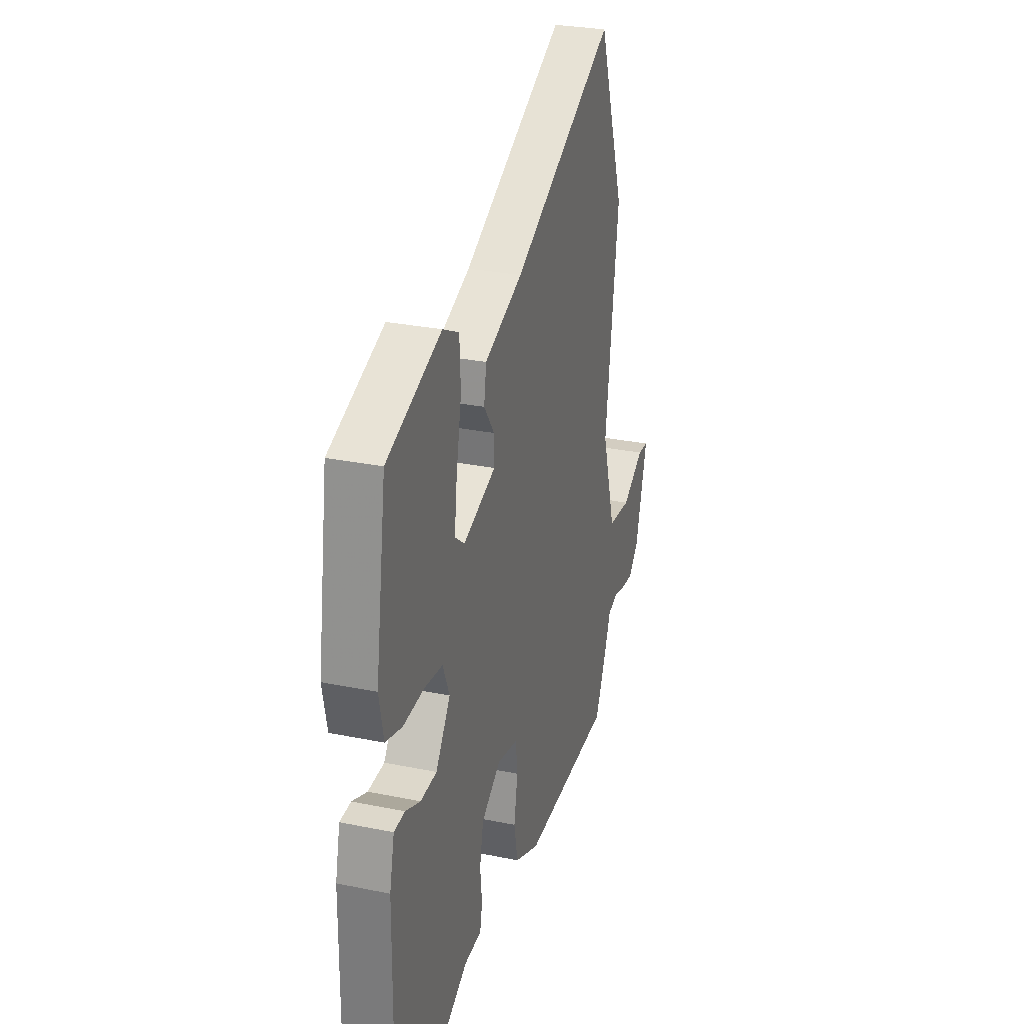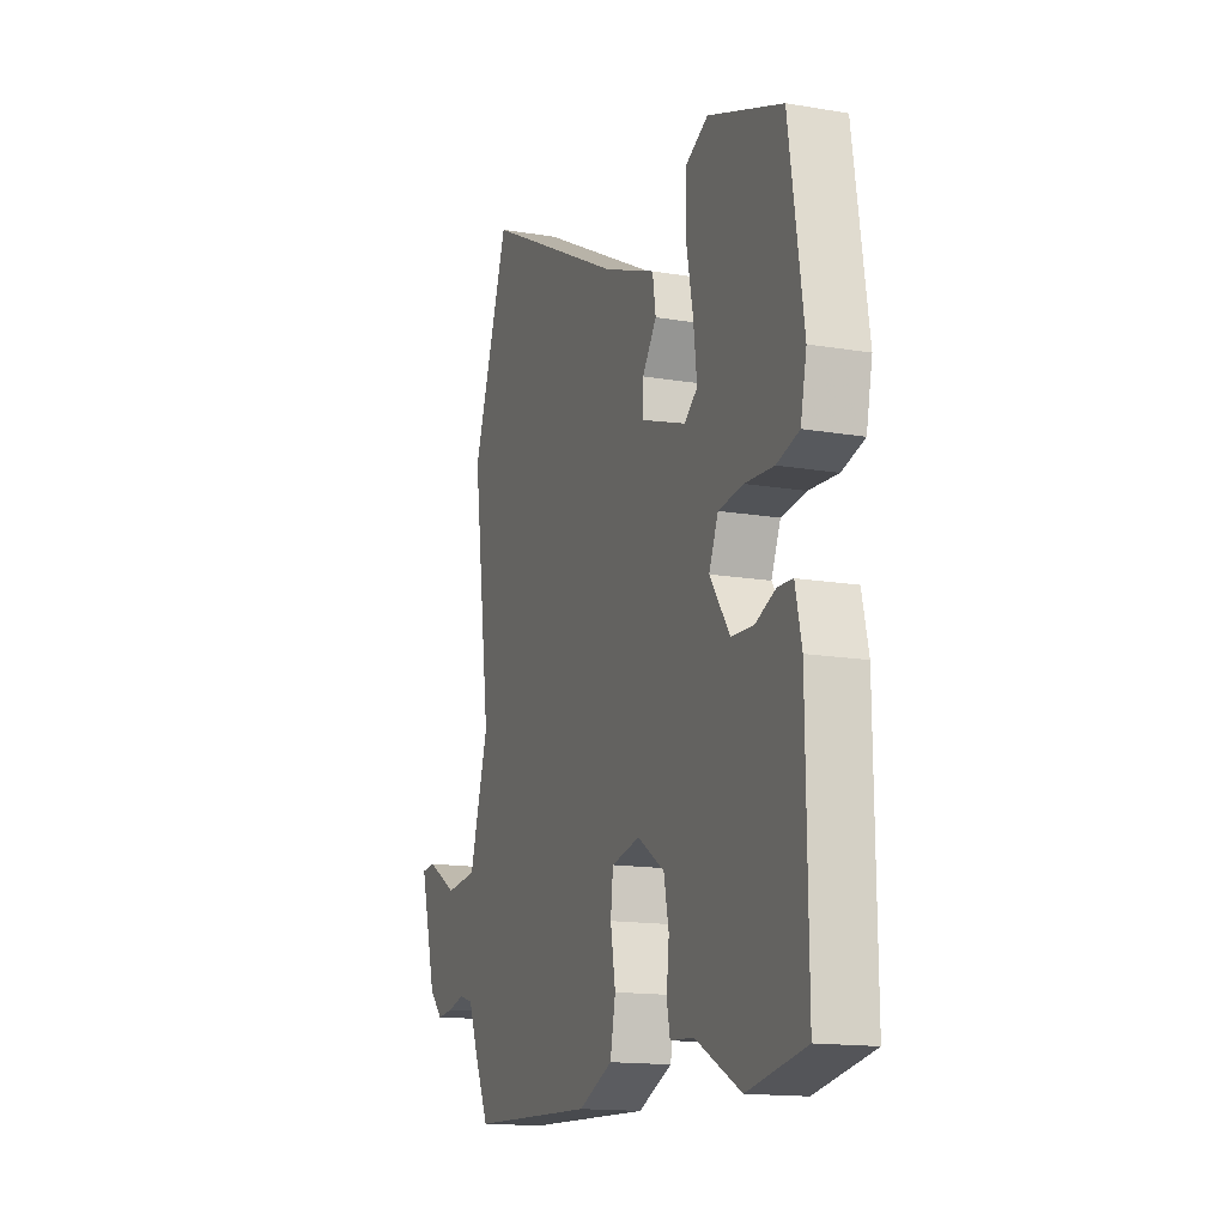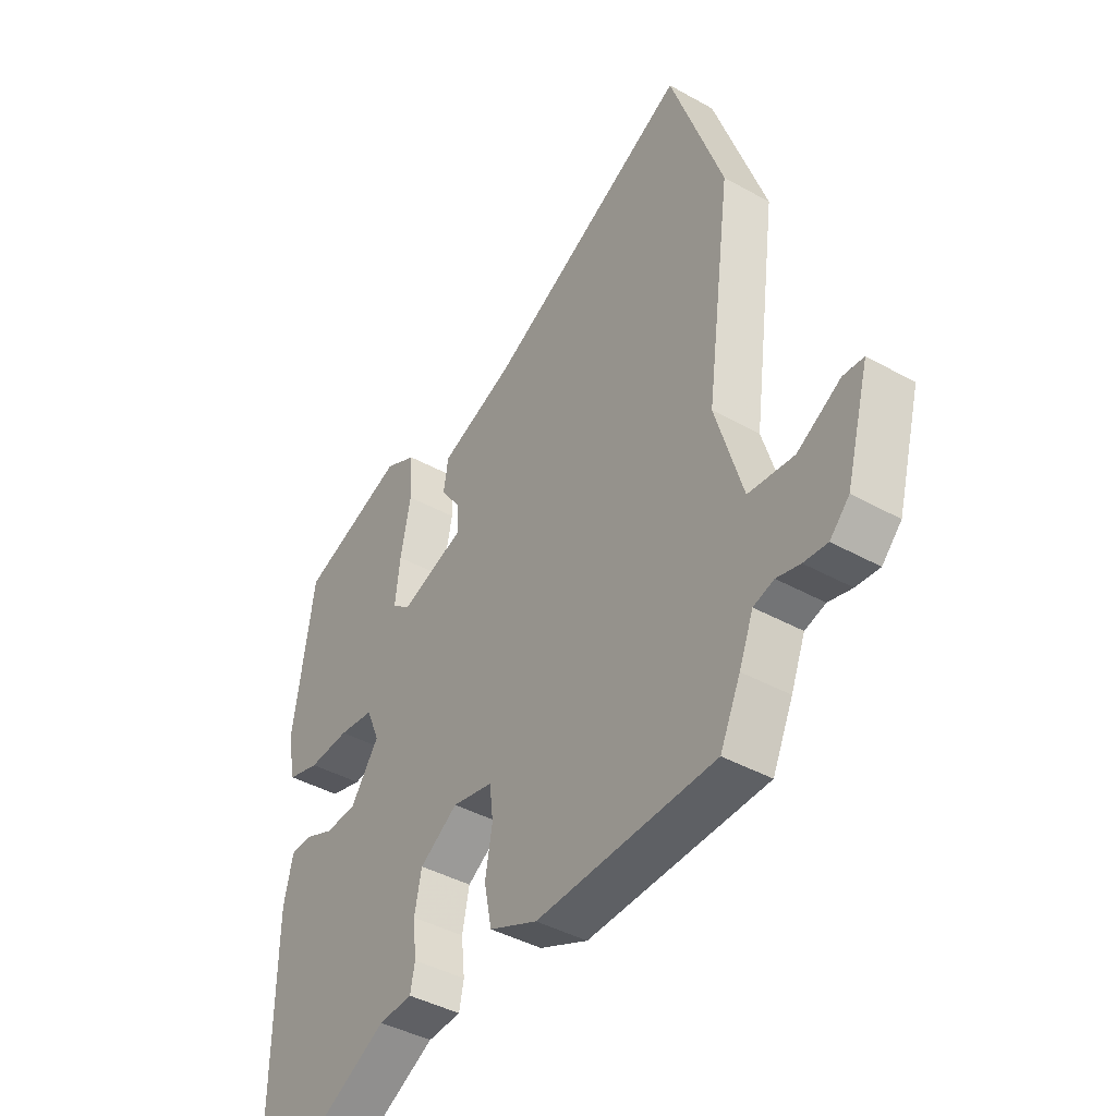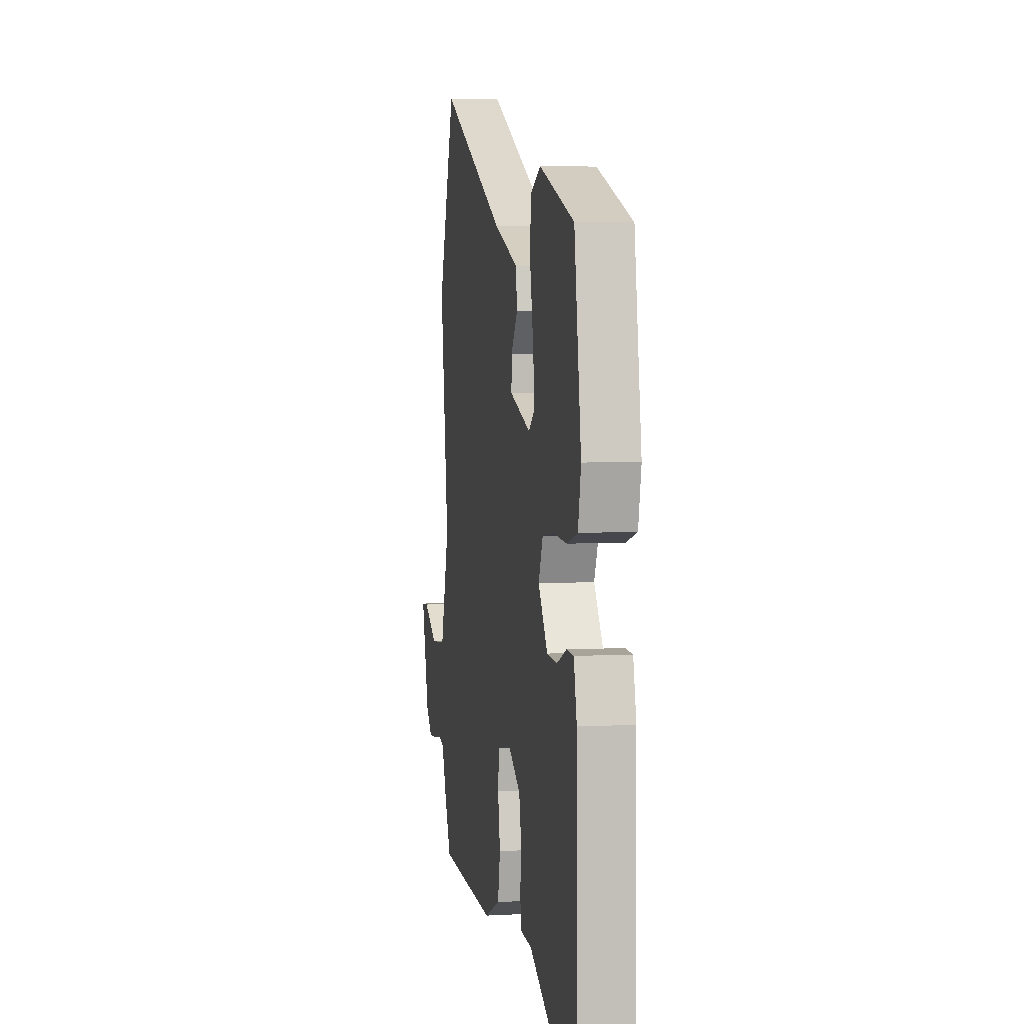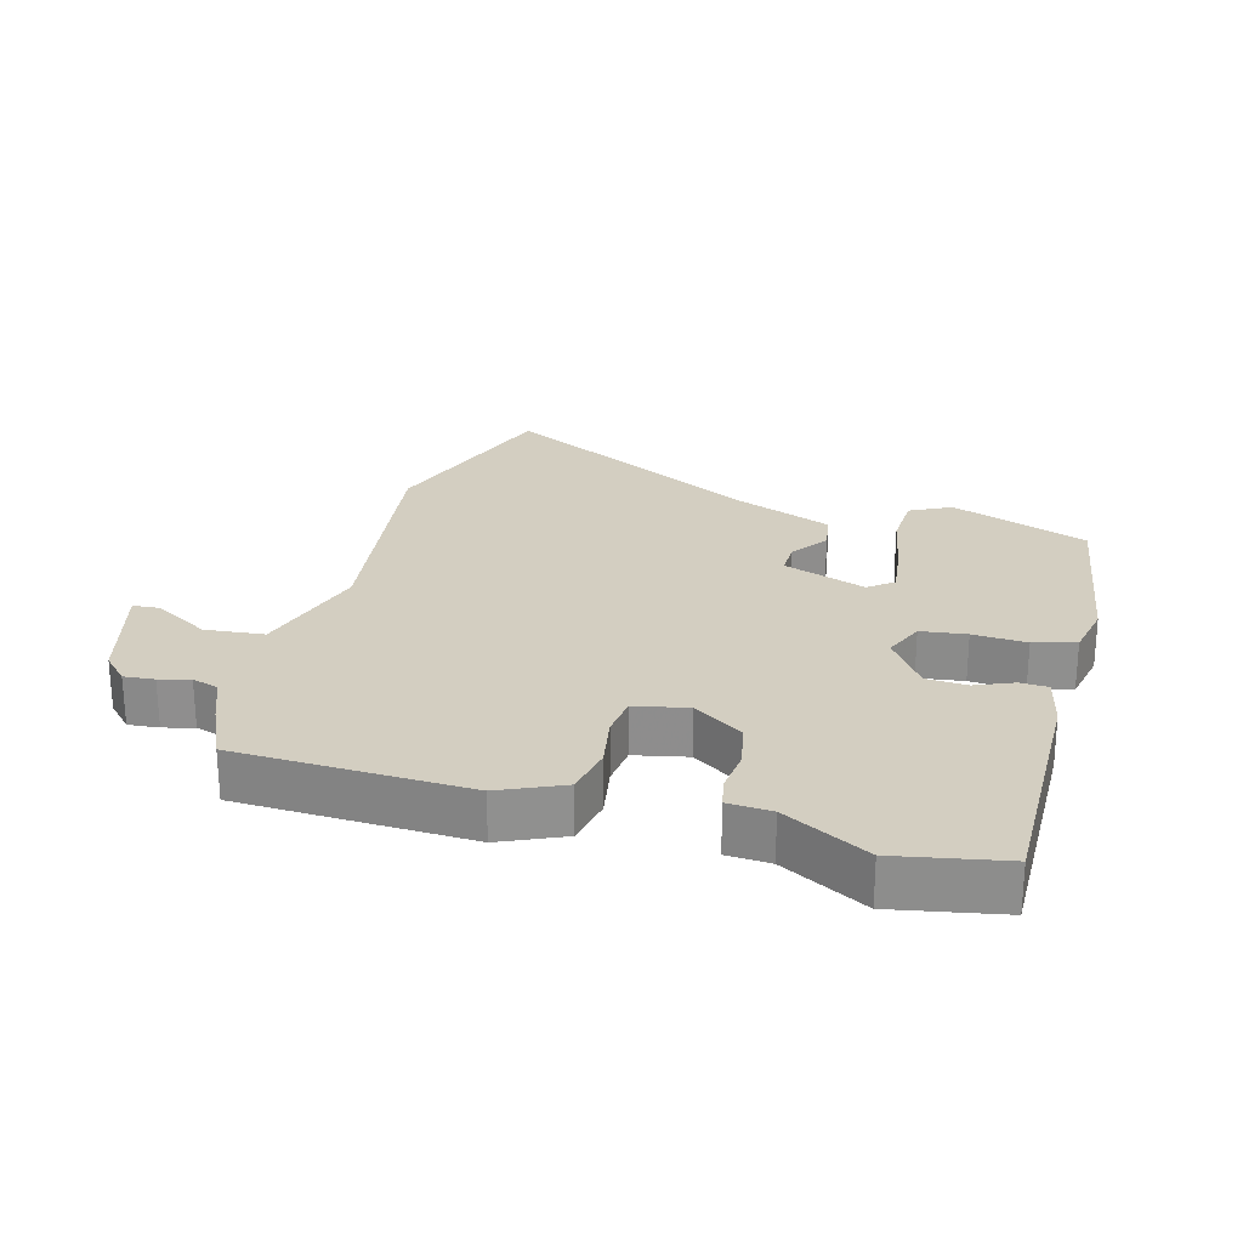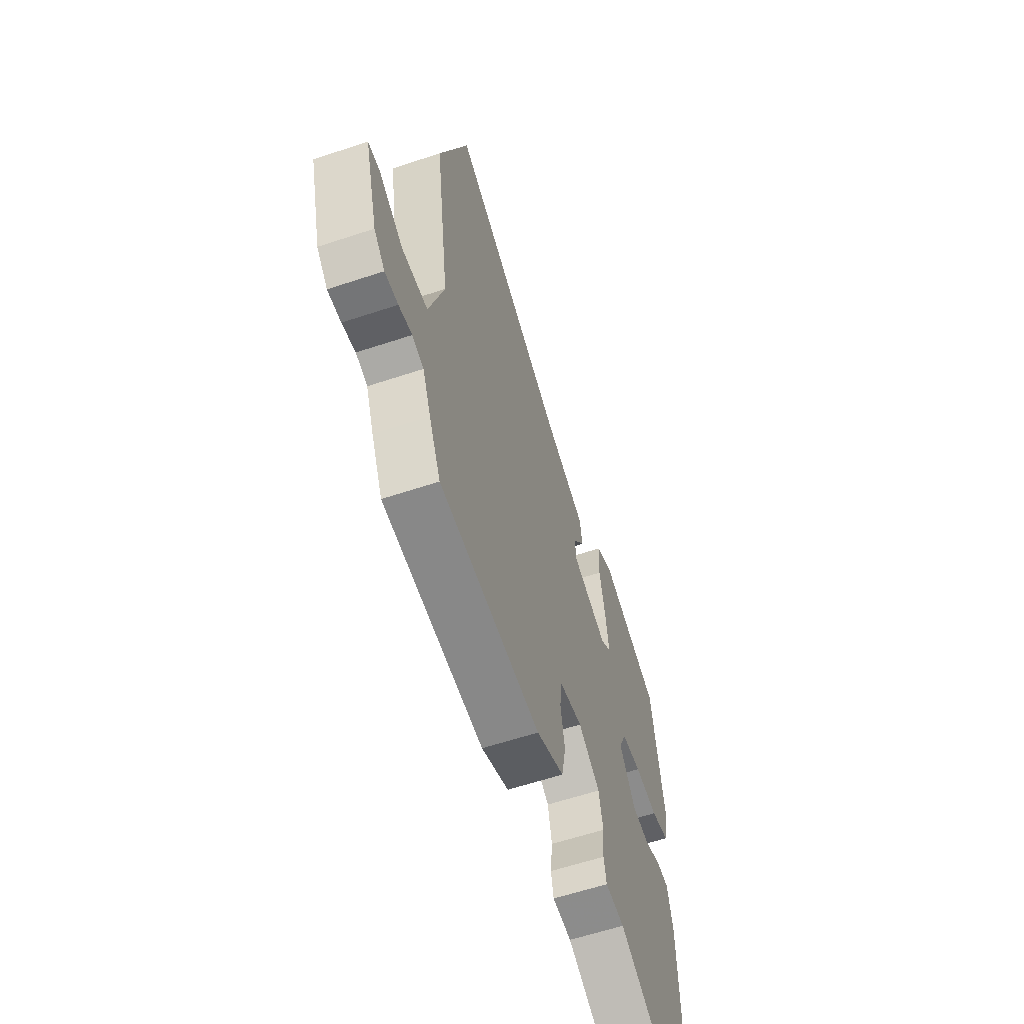
<metadata>
{"format":"obj","ext":"obj","renderer":"f3d","projection":"perspective","resolution":1024,"background":"white","views":[{"elev":28.7,"azim":-73.0,"up":"+Z"},{"elev":-14.9,"azim":-110.1,"up":"+Z"},{"elev":-41.7,"azim":56.0,"up":"+Z"},{"elev":4.5,"azim":-100.1,"up":"+Z"},{"elev":24.9,"azim":-164.6,"up":"+Y"},{"elev":-61.0,"azim":108.7,"up":"+Z"}]}
</metadata>
<code>
v -0.339 0.07 -0.531
v -0.502 0.07 -0.5
v -0.498 0.07 -0.132
v -0.48 0.07 -0.053
v -0.438 0.07 -0.051
v -0.381 0.07 -0.075
v -0.319 0.07 -0.072
v -0.263 0.07 0.008
v -0.289 0.07 0.069
v -0.358 0.07 0.078
v -0.439 0.07 0.073
v -0.502 0.07 0.091
v -0.519 0.07 0.172
v -0.478 0.07 0.443
v -0.27 0.07 0.519
v -0.208 0.07 0.488
v -0.204 0.07 0.405
v -0.224 0.07 0.304
v -0.234 0.07 0.222
v -0.197 0.07 0.193
v -0.071 0.07 0.237
v -0.072 0.07 0.288
v -0.112 0.07 0.344
v -0.103 0.07 0.402
v 0.044 0.07 0.459
v 0.443 0.07 0.663
v 0.545 0.07 0.372
v 0.495 0.07 0.004
v 0.548 0.07 -0.172
v 0.637 0.07 -0.181
v 0.722 0.07 -0.132
v 0.762 0.07 -0.135
v 0.716 0.07 -0.301
v 0.678 0.07 -0.34
v 0.632 0.07 -0.336
v 0.586 0.07 -0.324
v 0.546 0.07 -0.336
v 0.518 0.07 -0.406
v 0.478 0.07 -0.493
v 0.129 0.07 -0.505
v 0.034 0.07 -0.463
v 0.019 0.07 -0.389
v 0.033 0.07 -0.309
v 0.026 0.07 -0.248
v -0.054 0.07 -0.231
v -0.129 0.07 -0.28
v -0.143 0.07 -0.348
v -0.136 0.07 -0.414
v -0.145 0.07 -0.459
v -0.211 0.07 -0.463
v -0.339 0 -0.531
v -0.502 0 -0.5
v -0.498 0 -0.132
v -0.48 0 -0.053
v -0.438 0 -0.051
v -0.381 0 -0.075
v -0.319 0 -0.072
v -0.263 0 0.008
v -0.289 0 0.069
v -0.358 0 0.078
v -0.439 0 0.073
v -0.502 0 0.091
v -0.519 0 0.172
v -0.478 0 0.443
v -0.27 0 0.519
v -0.208 0 0.488
v -0.204 0 0.405
v -0.224 0 0.304
v -0.234 0 0.222
v -0.197 0 0.193
v -0.071 0 0.237
v -0.072 0 0.288
v -0.112 0 0.344
v -0.103 0 0.402
v 0.044 0 0.459
v 0.443 0 0.663
v 0.545 0 0.372
v 0.495 0 0.004
v 0.548 0 -0.172
v 0.637 0 -0.181
v 0.722 0 -0.132
v 0.762 0 -0.135
v 0.716 0 -0.301
v 0.678 0 -0.34
v 0.632 0 -0.336
v 0.586 0 -0.324
v 0.546 0 -0.336
v 0.518 0 -0.406
v 0.478 0 -0.493
v 0.129 0 -0.505
v 0.034 0 -0.463
v 0.019 0 -0.389
v 0.033 0 -0.309
v 0.026 0 -0.248
v -0.054 0 -0.231
v -0.129 0 -0.28
v -0.143 0 -0.348
v -0.136 0 -0.414
v -0.145 0 -0.459
v -0.211 0 -0.463
f 47 48 49 50
f 4 5 6
f 3 4 6
f 2 3 6
f 1 2 6
f 50 1 6
f 47 50 6
f 46 47 6
f 45 46 6 7
f 44 45 7 8
f 41 42 43
f 40 41 43
f 39 40 43
f 38 39 43
f 37 38 43
f 36 37 43 44
f 34 35 36
f 33 34 36
f 32 33 36
f 31 32 36
f 30 31 36
f 29 30 36 44
f 44 8 9
f 29 44 9
f 28 29 9
f 25 26 27 28
f 24 25 28
f 23 24 28
f 22 23 28
f 21 22 28
f 28 9 10
f 21 28 10
f 20 21 10
f 16 17 18
f 15 16 18
f 14 15 18
f 13 14 18
f 12 13 18
f 11 12 18
f 10 11 18
f 10 18 19
f 10 19 20
f 100 99 98 97
f 56 55 54
f 56 54 53
f 56 53 52
f 56 52 51
f 56 51 100
f 56 100 97
f 56 97 96
f 57 56 96 95
f 58 57 95 94
f 93 92 91
f 93 91 90
f 93 90 89
f 93 89 88
f 93 88 87
f 94 93 87 86
f 86 85 84
f 86 84 83
f 86 83 82
f 86 82 81
f 86 81 80
f 94 86 80 79
f 59 58 94
f 59 94 79
f 59 79 78
f 78 77 76 75
f 78 75 74
f 78 74 73
f 78 73 72
f 78 72 71
f 60 59 78
f 60 78 71
f 60 71 70
f 68 67 66
f 68 66 65
f 68 65 64
f 68 64 63
f 68 63 62
f 68 62 61
f 68 61 60
f 69 68 60
f 70 69 60
f 1 51 52 2
f 2 52 53 3
f 3 53 54 4
f 4 54 55 5
f 5 55 56 6
f 6 56 57 7
f 7 57 58 8
f 8 58 59 9
f 9 59 60 10
f 10 60 61 11
f 11 61 62 12
f 12 62 63 13
f 13 63 64 14
f 14 64 65 15
f 15 65 66 16
f 16 66 67 17
f 17 67 68 18
f 18 68 69 19
f 19 69 70 20
f 20 70 71 21
f 21 71 72 22
f 22 72 73 23
f 23 73 74 24
f 24 74 75 25
f 25 75 76 26
f 26 76 77 27
f 27 77 78 28
f 28 78 79 29
f 29 79 80 30
f 30 80 81 31
f 31 81 82 32
f 32 82 83 33
f 33 83 84 34
f 34 84 85 35
f 35 85 86 36
f 36 86 87 37
f 37 87 88 38
f 38 88 89 39
f 39 89 90 40
f 40 90 91 41
f 41 91 92 42
f 42 92 93 43
f 43 93 94 44
f 44 94 95 45
f 45 95 96 46
f 46 96 97 47
f 47 97 98 48
f 48 98 99 49
f 49 99 100 50
f 50 100 51 1

</code>
